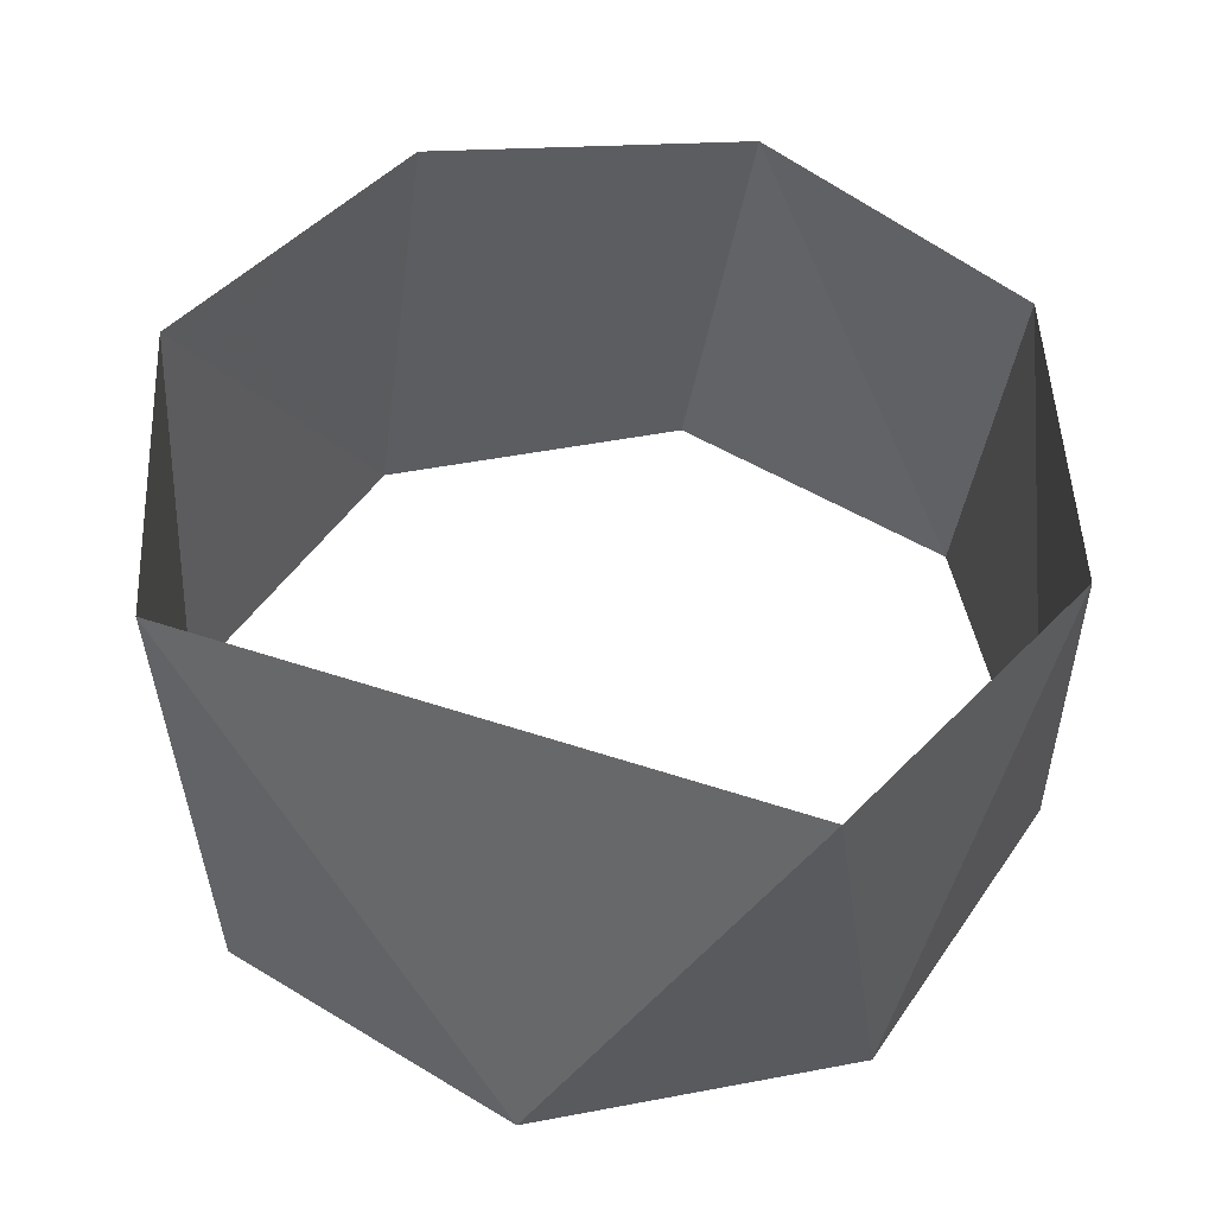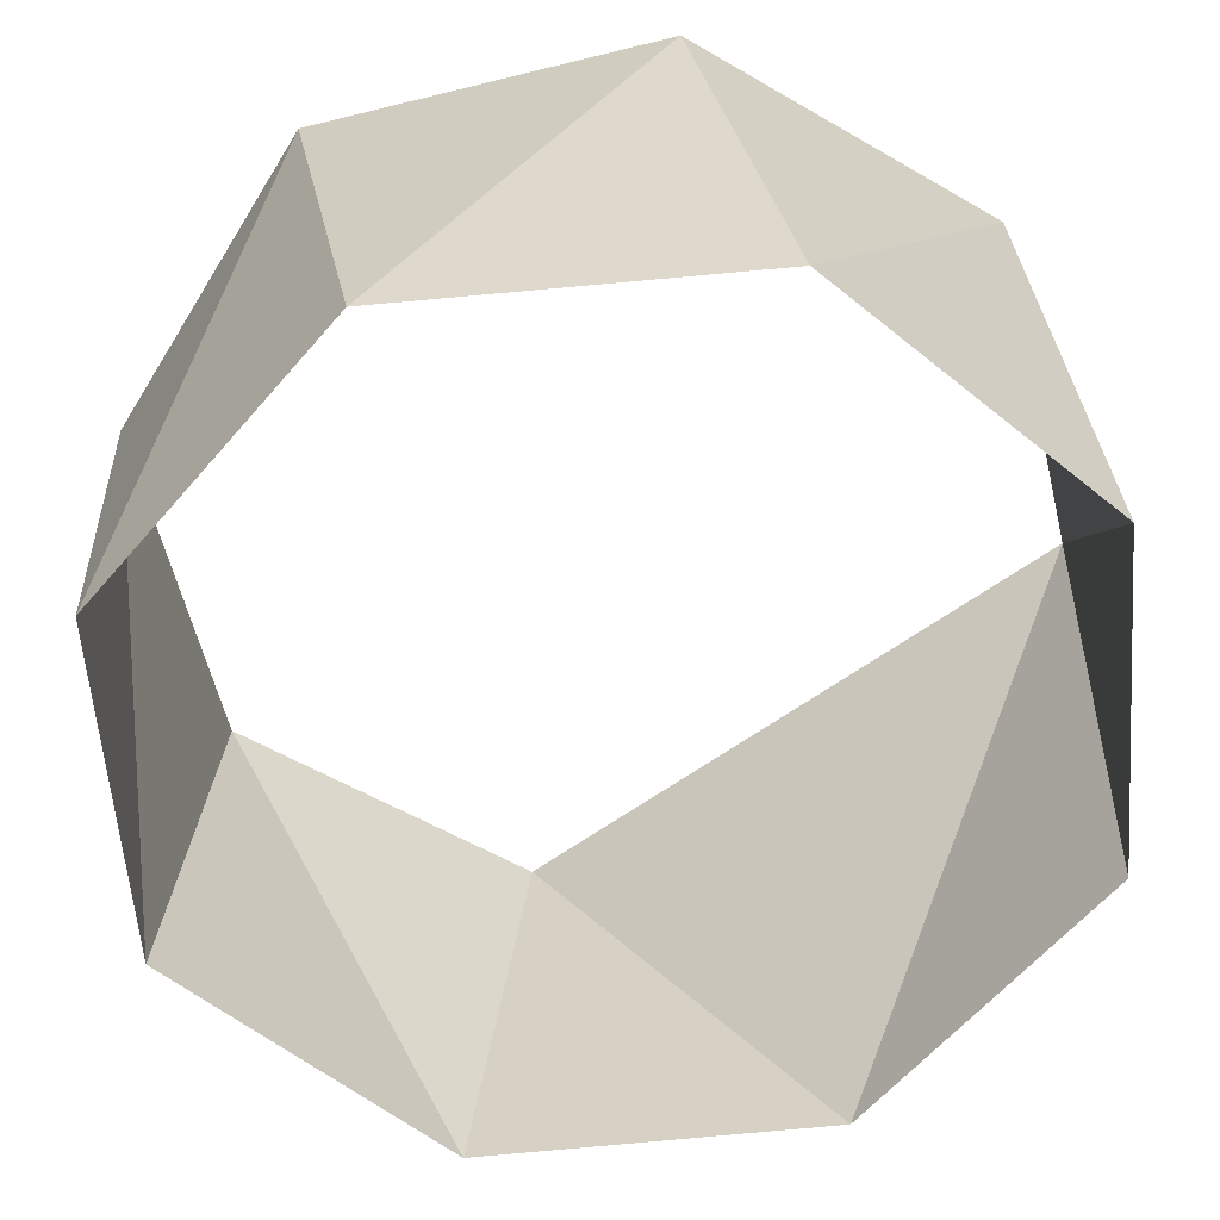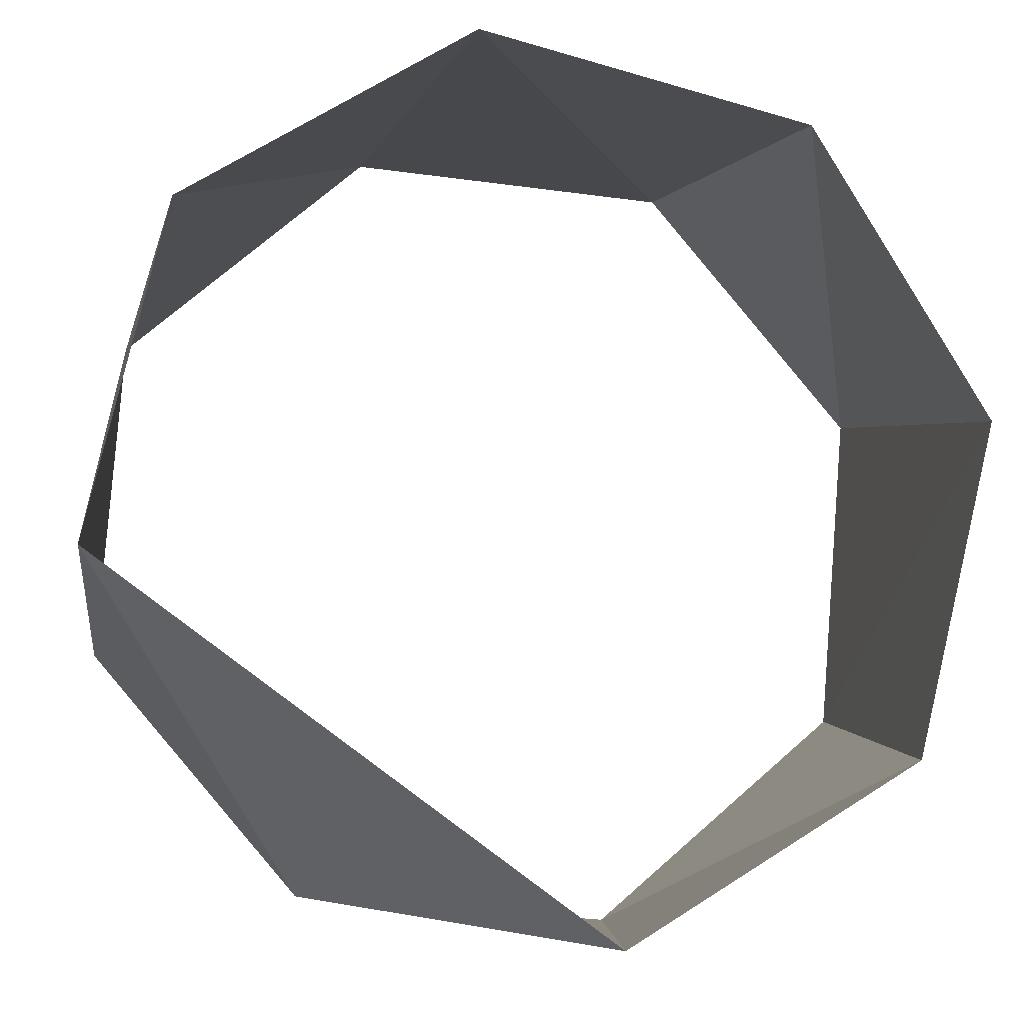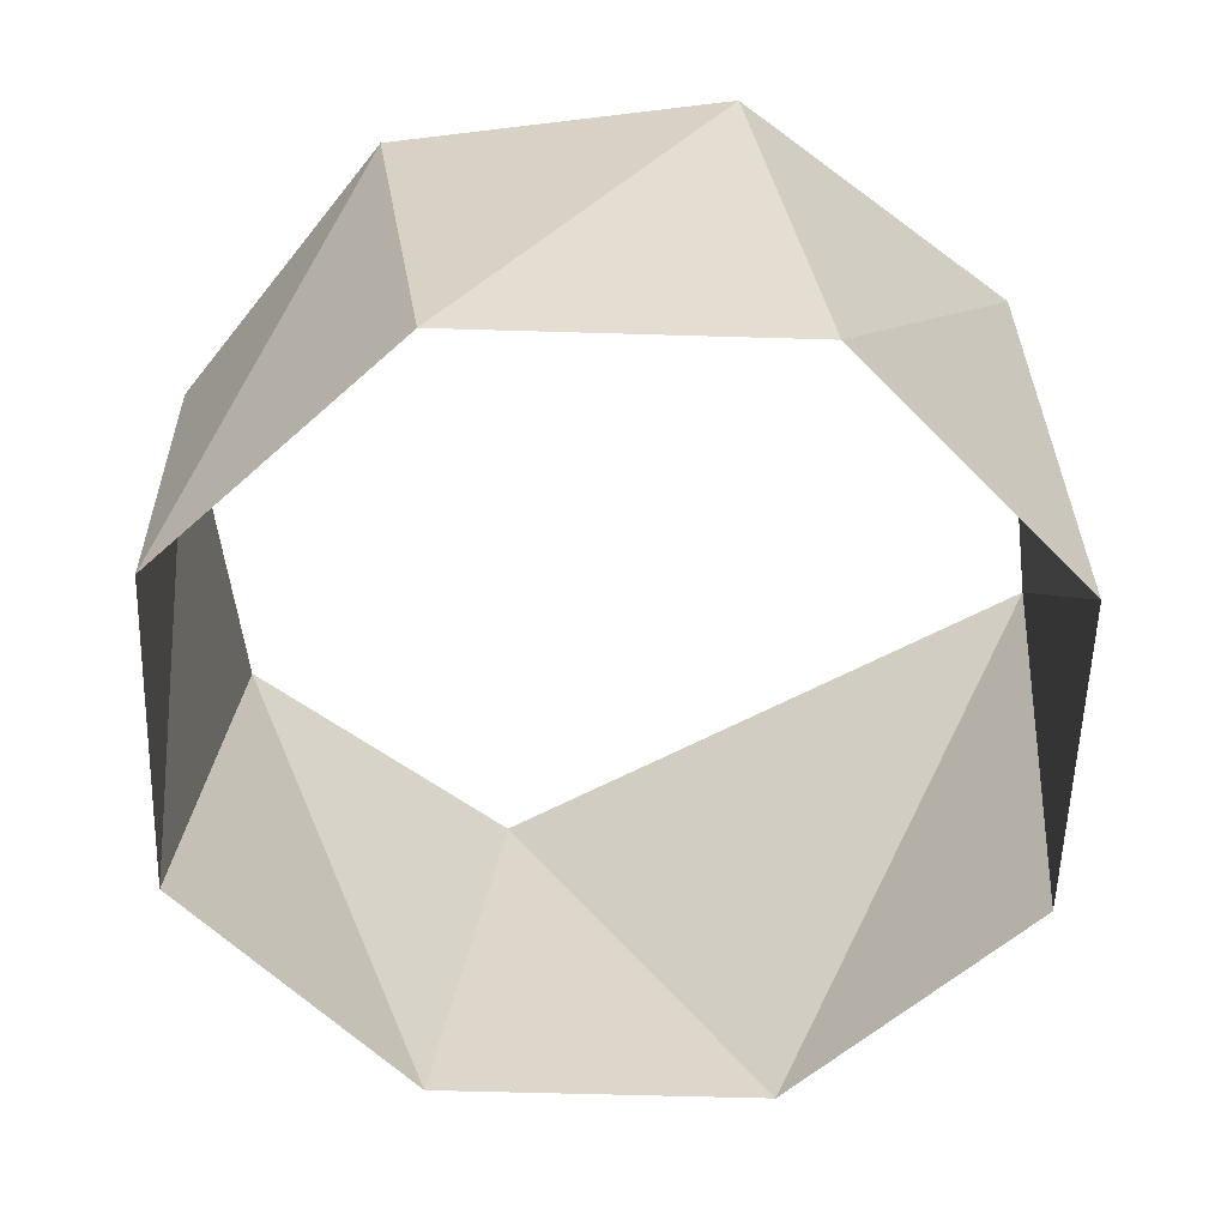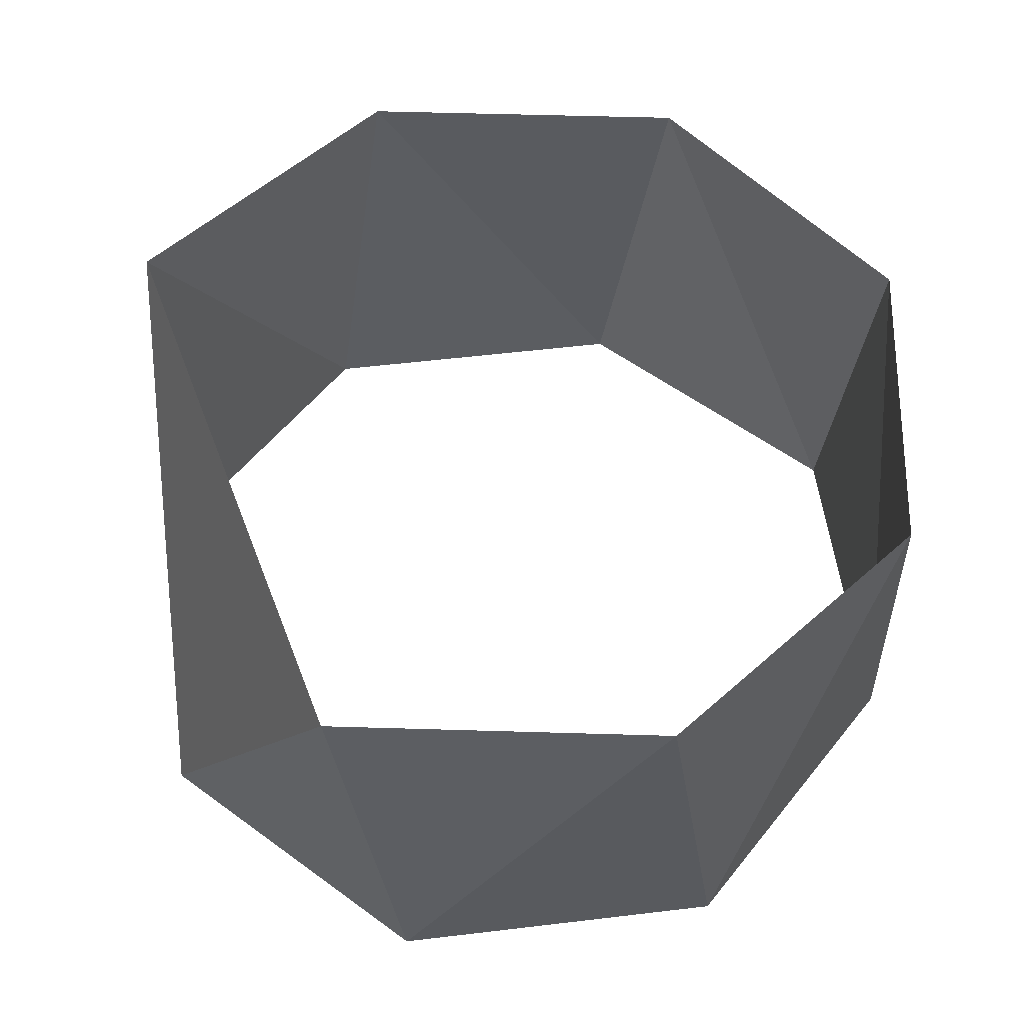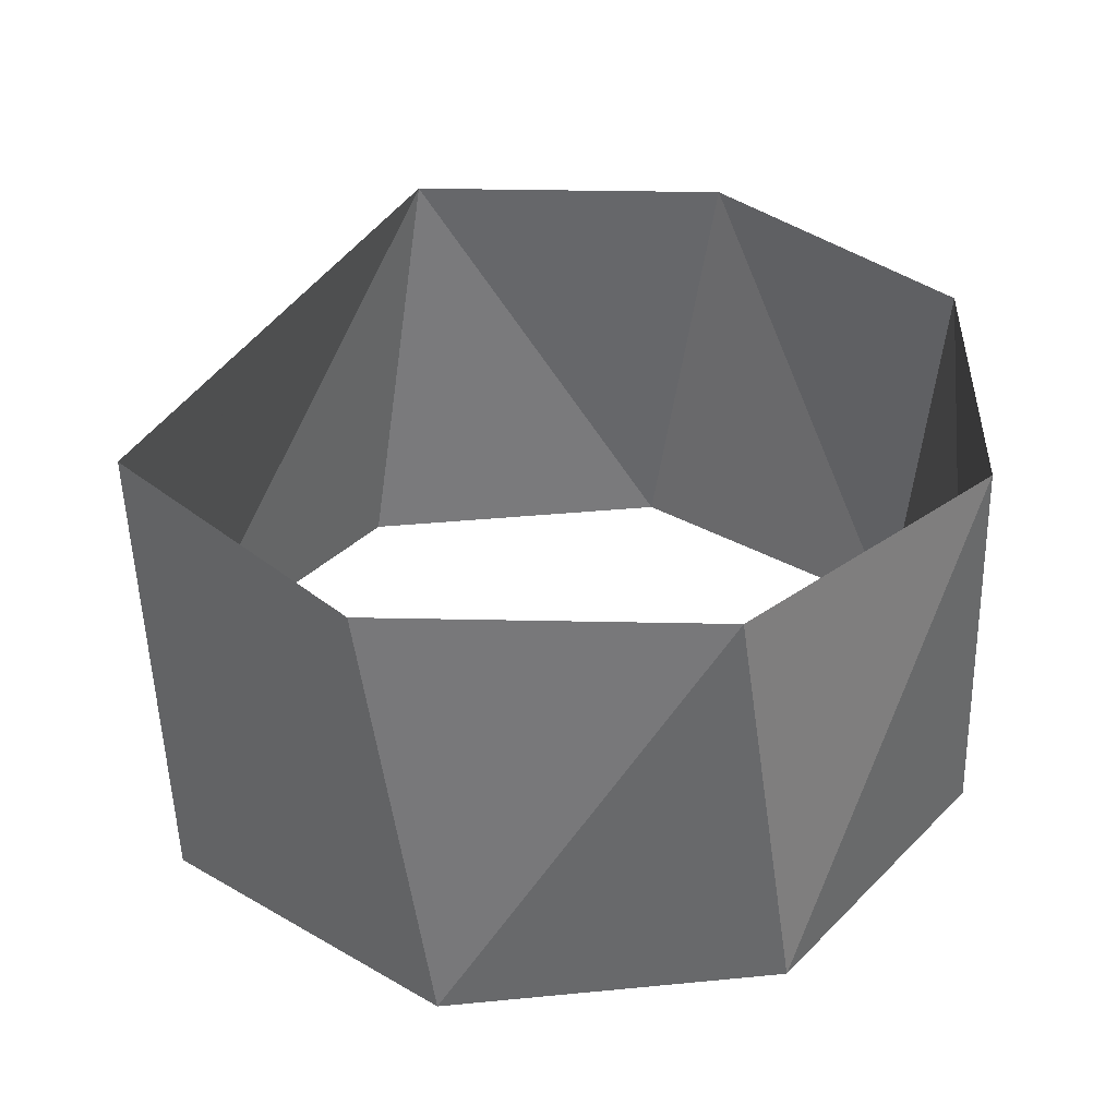
<metadata>
{"format":"obj","ext":"obj","renderer":"f3d","projection":"perspective","resolution":1024,"background":"white","views":[{"elev":51.2,"azim":-16.1,"up":"+Z"},{"elev":30.9,"azim":177.7,"up":"+Y"},{"elev":-7.8,"azim":-9.5,"up":"+Y"},{"elev":-57.1,"azim":173.7,"up":"+Z"},{"elev":55.1,"azim":33.3,"up":"+Z"},{"elev":35.0,"azim":78.1,"up":"+Z"}]}
</metadata>
<code>
v 0.309 -0.9511 88
v 0.891 -0.454 88
v 0.9511 0.309 88
v 0.454 0.891 88
v -0.309 0.9511 88
v -0.891 0.454 88
v -0.9511 -0.309 88
v -0.454 -0.891 88
v 0.1564 -0.9877 89
v 0.809 -0.5878 89
v 0.809 -0.5878 89
v 0.9877 0.1564 89
v 0.5878 0.809 89
v -0.1564 0.9877 89
v -0.809 0.5878 89
v -0.9877 -0.1564 89
f 8 16 7
f 7 16 6
f 16 6 15
f 6 15 5
f 15 5 14
f 5 14 4
f 14 4 13
f 4 13 3
f 13 3 12
f 3 12 2
f 12 2 11
f 11 2 10
f 2 10 1
f 10 1 9
f 1 9 8
f 9 8 16

</code>
